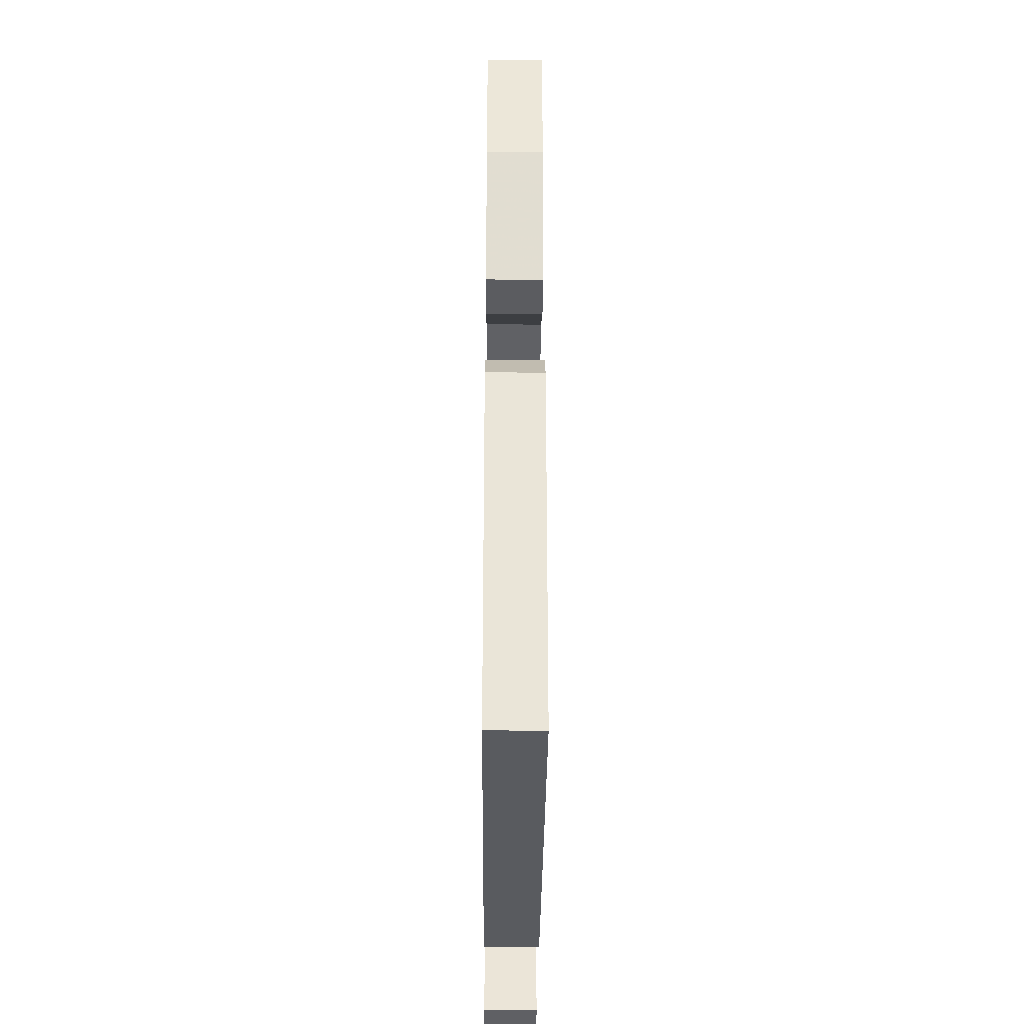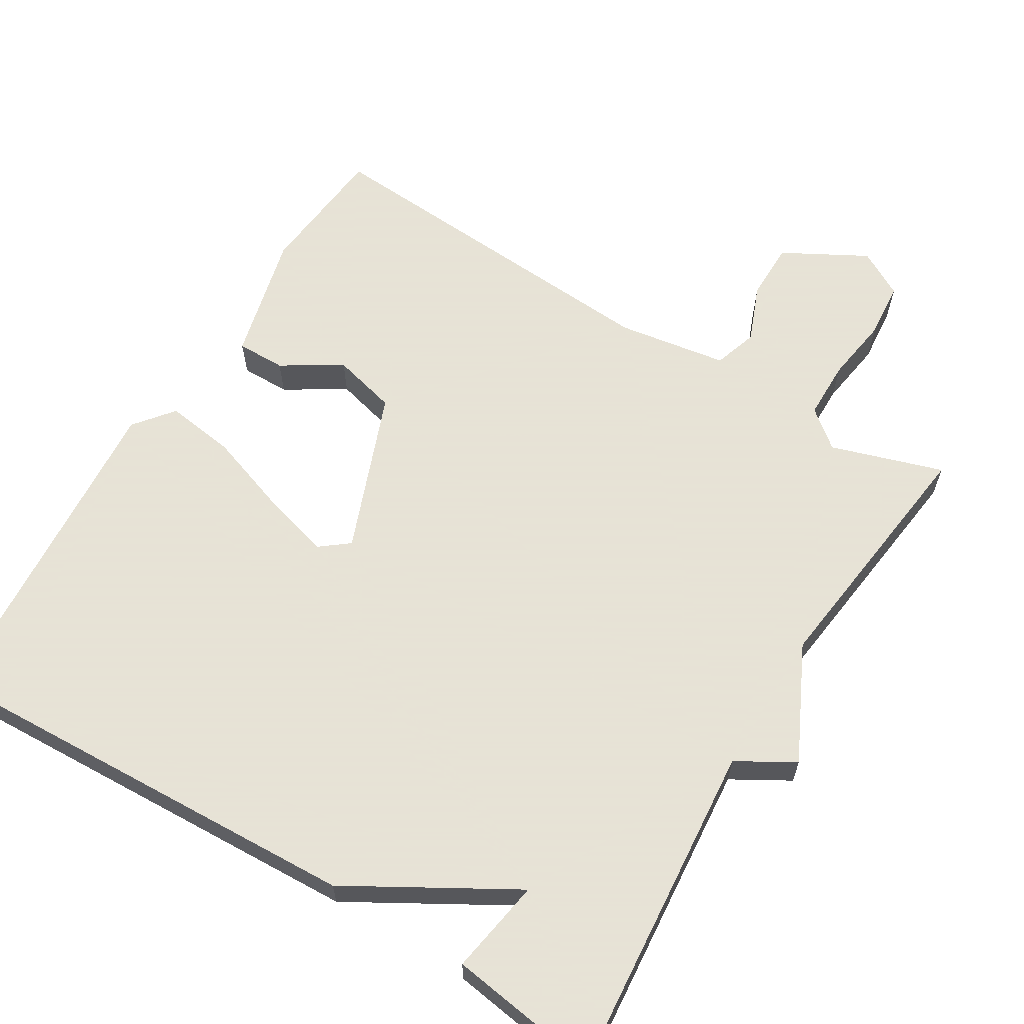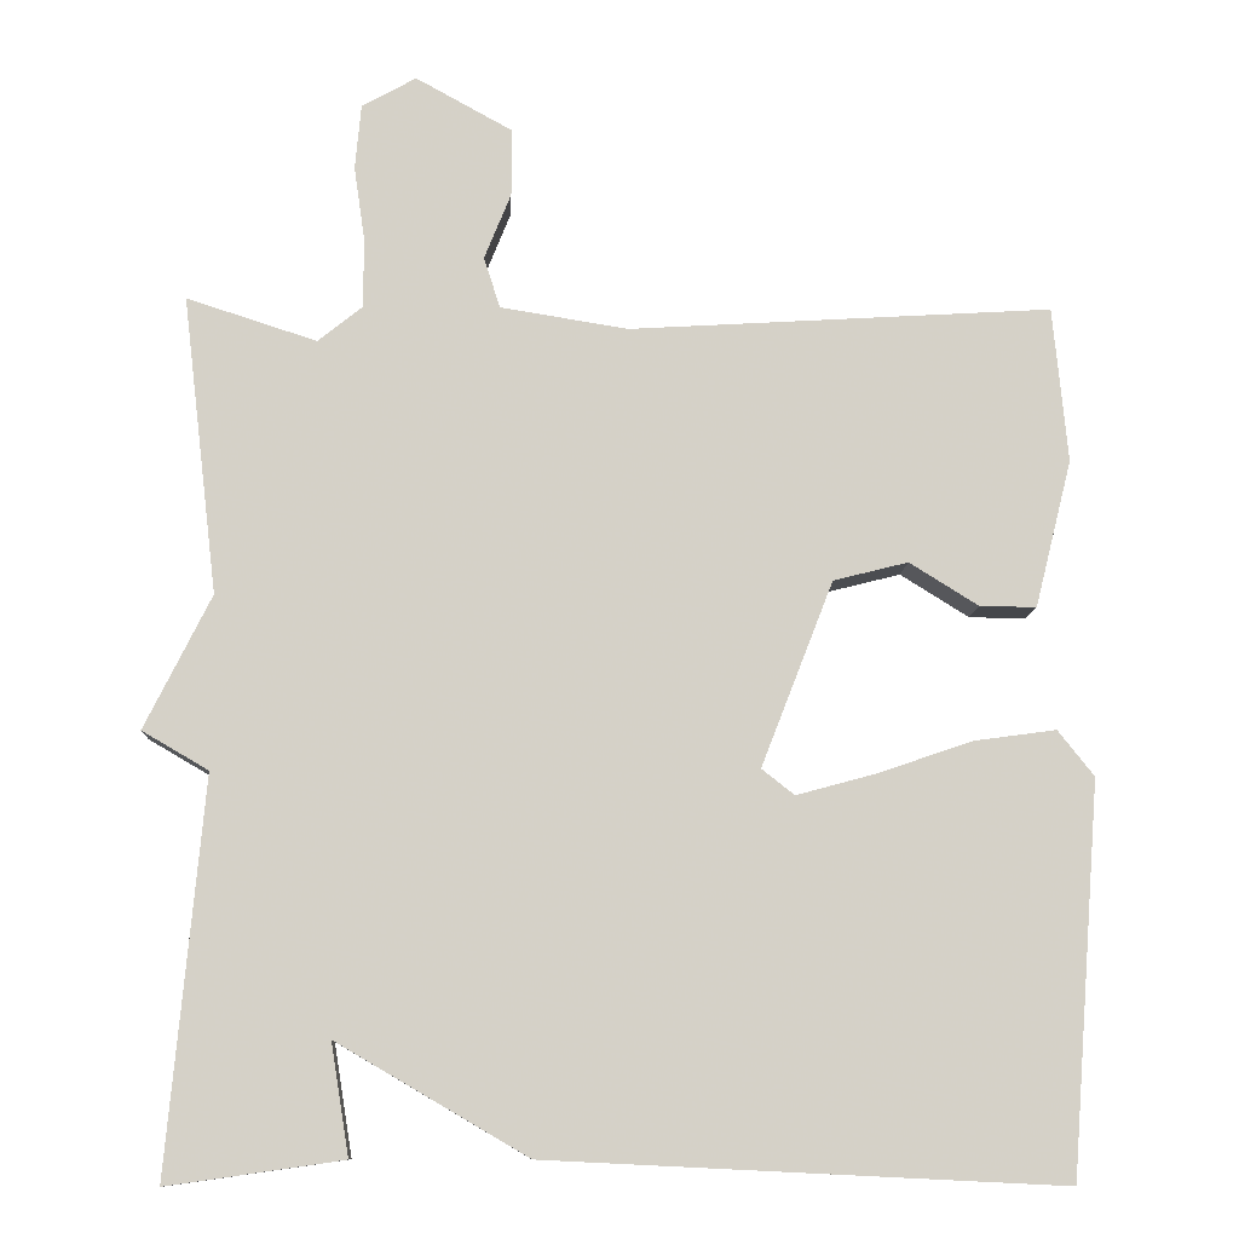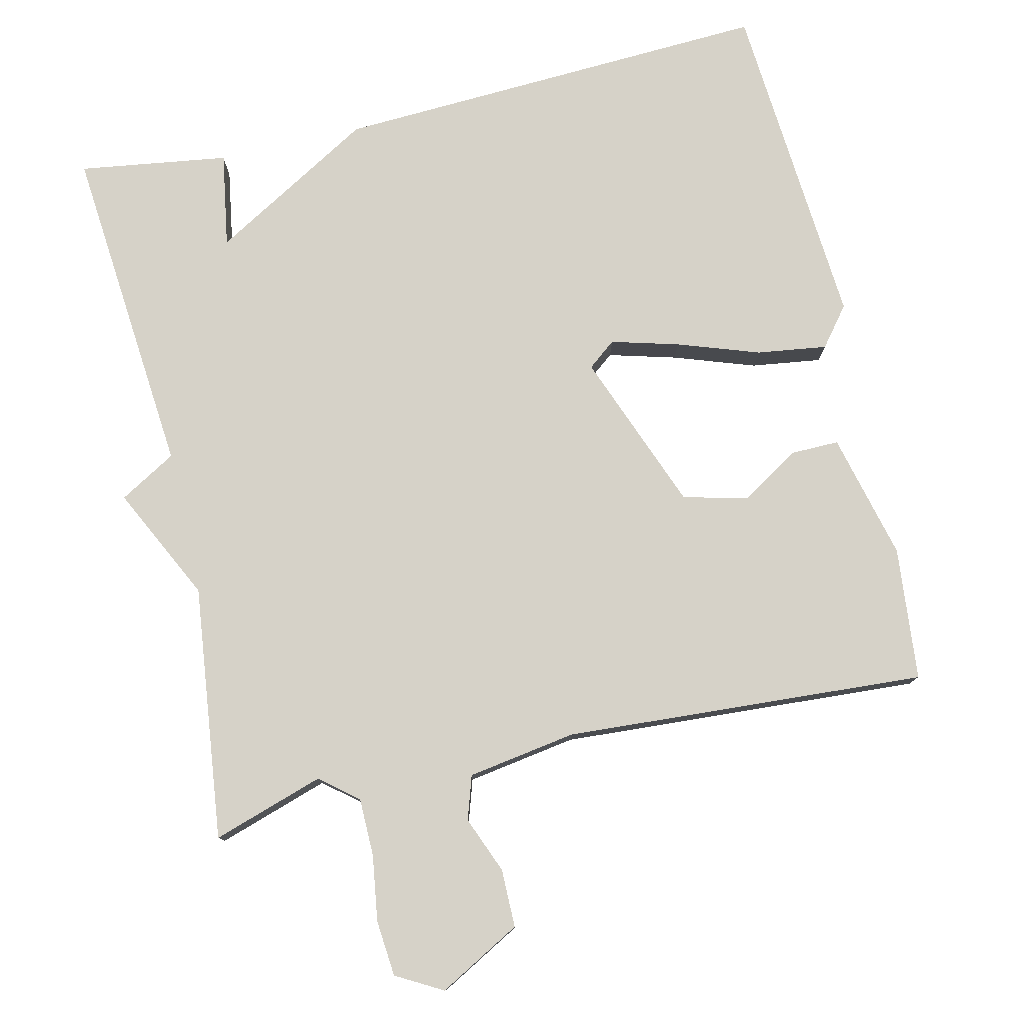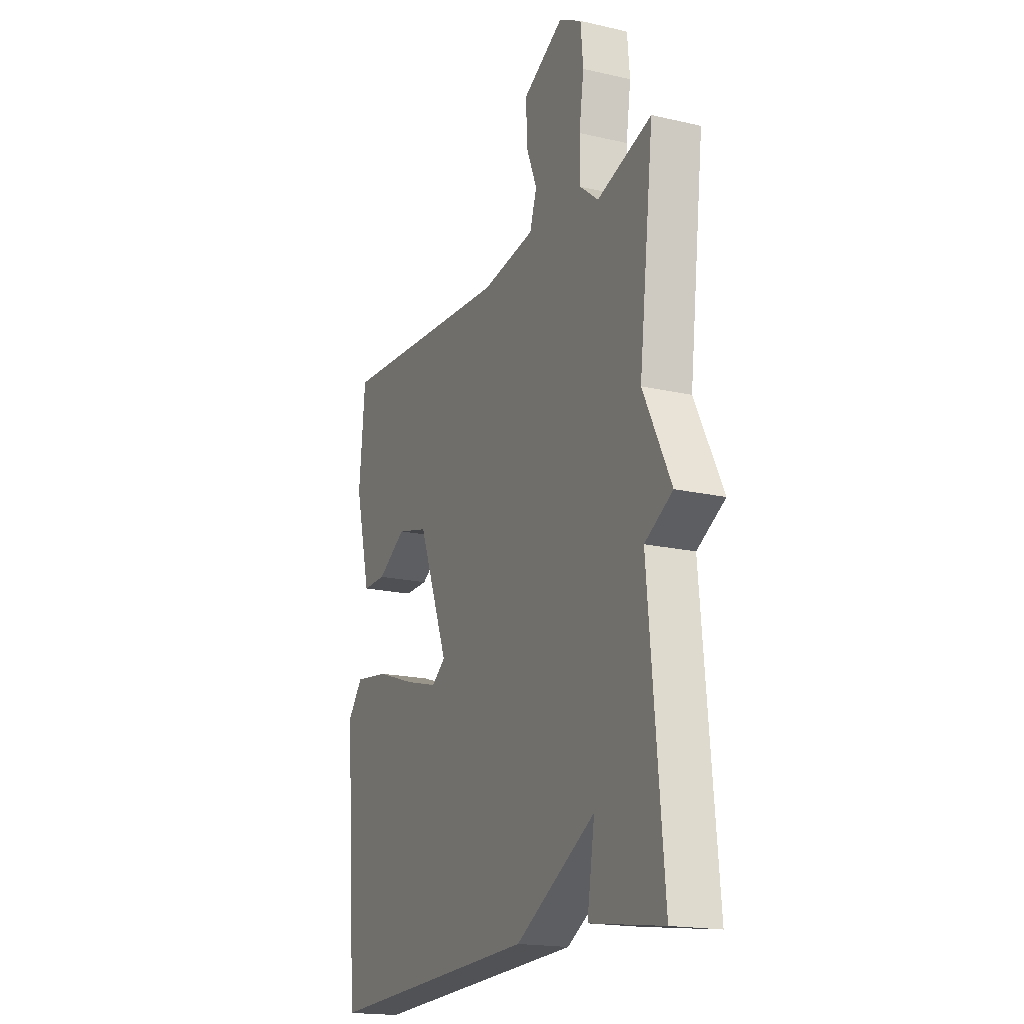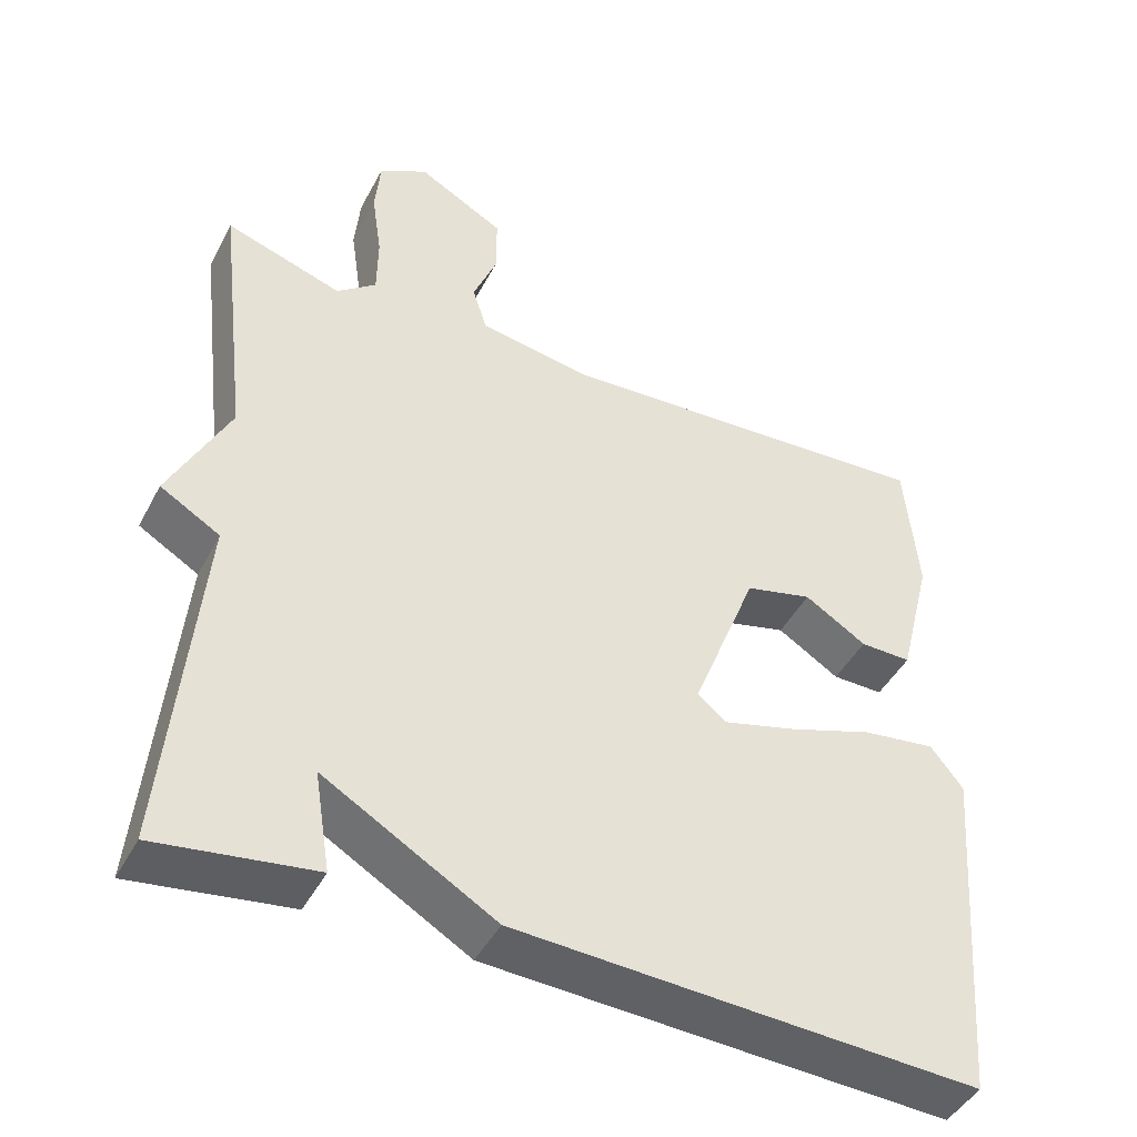
<metadata>
{"format":"obj","ext":"obj","renderer":"f3d","projection":"perspective","resolution":1024,"background":"white","views":[{"elev":-35.3,"azim":89.6,"up":"+Z"},{"elev":62.8,"azim":-148.5,"up":"+Y"},{"elev":-10.6,"azim":-2.5,"up":"+Z"},{"elev":78.2,"azim":-12.9,"up":"+Y"},{"elev":-18.1,"azim":-114.2,"up":"+Z"},{"elev":-44.8,"azim":-26.5,"up":"+Z"}]}
</metadata>
<code>
v 0.5 0.07 0.5
v 0.517 0.07 0.319
v 0.474 0.07 0.147
v 0.408 0.07 0.148
v 0.328 0.07 0.198
v 0.241 0.07 0.176
v 0.157 0.07 -0.04
v 0.195 0.07 -0.07
v 0.287 0.07 -0.045
v 0.398 0.07 -0.007
v 0.493 0.07 0.006
v 0.535 0.07 -0.047
v 0.5 0.07 -0.5
v -0.097 0.07 -0.471
v -0.318 0.07 -0.342
v -0.297 0.07 -0.471
v -0.5 0.07 -0.5
v -0.459 0.07 -0.046
v -0.536 0.07 -0.001
v -0.459 0.07 0.154
v -0.5 0.07 0.5
v -0.349 0.07 0.451
v -0.298 0.07 0.492
v -0.297 0.07 0.571
v -0.31 0.07 0.66
v -0.303 0.07 0.736
v -0.24 0.07 0.771
v -0.128 0.07 0.709
v -0.128 0.07 0.63
v -0.159 0.07 0.553
v -0.14 0.07 0.494
v 0.008 0.07 0.47
v 0.5 0 0.5
v 0.517 0 0.319
v 0.474 0 0.147
v 0.408 0 0.148
v 0.328 0 0.198
v 0.241 0 0.176
v 0.157 0 -0.04
v 0.195 0 -0.07
v 0.287 0 -0.045
v 0.398 0 -0.007
v 0.493 0 0.006
v 0.535 0 -0.047
v 0.5 0 -0.5
v -0.097 0 -0.471
v -0.318 0 -0.342
v -0.297 0 -0.471
v -0.5 0 -0.5
v -0.459 0 -0.046
v -0.536 0 -0.001
v -0.459 0 0.154
v -0.5 0 0.5
v -0.349 0 0.451
v -0.298 0 0.492
v -0.297 0 0.571
v -0.31 0 0.66
v -0.303 0 0.736
v -0.24 0 0.771
v -0.128 0 0.709
v -0.128 0 0.63
v -0.159 0 0.553
v -0.14 0 0.494
v 0.008 0 0.47
f 28 29 30
f 27 28 30
f 26 27 30
f 25 26 30
f 24 25 30
f 23 24 30 31
f 22 23 31 32
f 20 21 22
f 18 19 20
f 18 20 22 32
f 15 16 17 18
f 13 14 15
f 12 13 15
f 11 12 15
f 10 11 15
f 9 10 15
f 8 9 15
f 7 8 15 18
f 6 7 18 32
f 3 4 5
f 2 3 5
f 1 2 5
f 32 1 5
f 5 6 32
f 62 61 60
f 62 60 59
f 62 59 58
f 62 58 57
f 62 57 56
f 63 62 56 55
f 64 63 55 54
f 54 53 52
f 52 51 50
f 64 54 52 50
f 50 49 48 47
f 47 46 45
f 47 45 44
f 47 44 43
f 47 43 42
f 47 42 41
f 47 41 40
f 50 47 40 39
f 64 50 39 38
f 37 36 35
f 37 35 34
f 37 34 33
f 37 33 64
f 64 38 37
f 1 33 34 2
f 2 34 35 3
f 3 35 36 4
f 4 36 37 5
f 5 37 38 6
f 6 38 39 7
f 7 39 40 8
f 8 40 41 9
f 9 41 42 10
f 10 42 43 11
f 11 43 44 12
f 12 44 45 13
f 13 45 46 14
f 14 46 47 15
f 15 47 48 16
f 16 48 49 17
f 17 49 50 18
f 18 50 51 19
f 19 51 52 20
f 20 52 53 21
f 21 53 54 22
f 22 54 55 23
f 23 55 56 24
f 24 56 57 25
f 25 57 58 26
f 26 58 59 27
f 27 59 60 28
f 28 60 61 29
f 29 61 62 30
f 30 62 63 31
f 31 63 64 32
f 32 64 33 1

</code>
